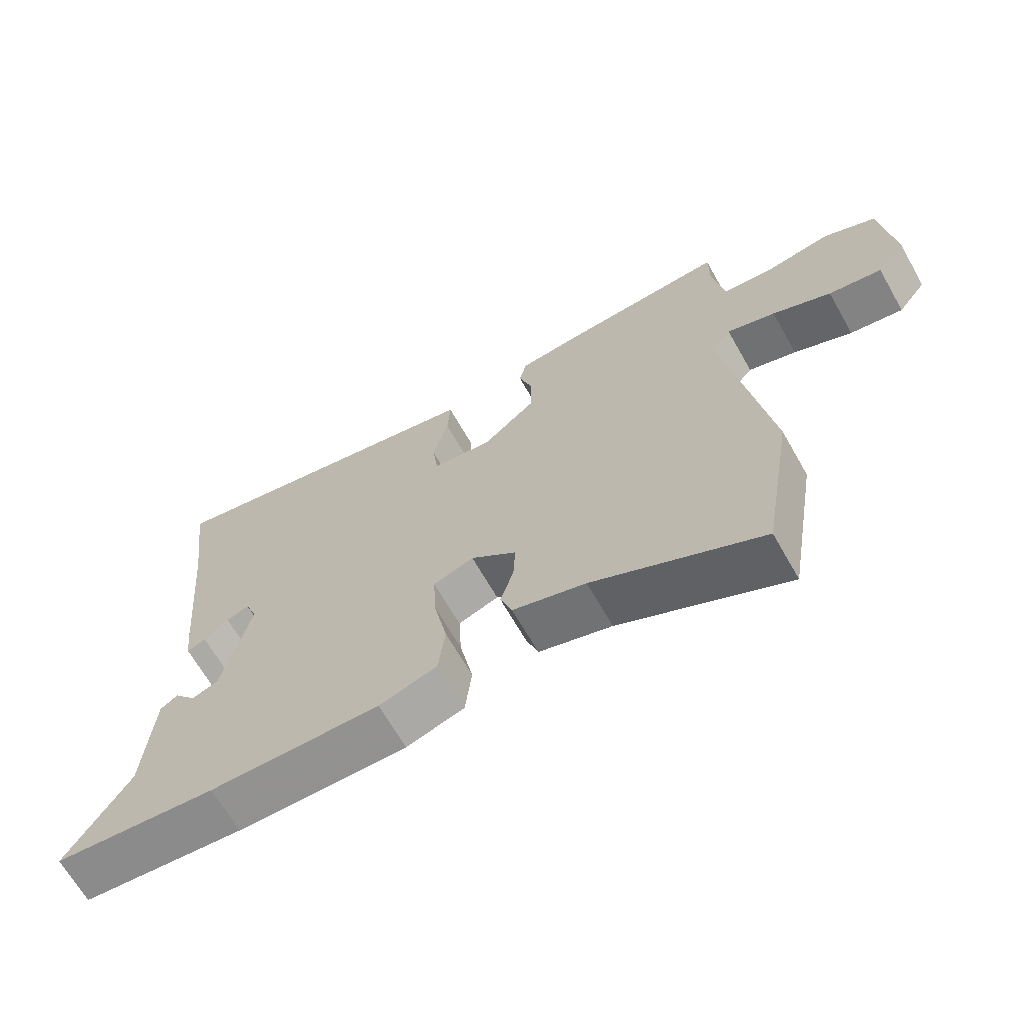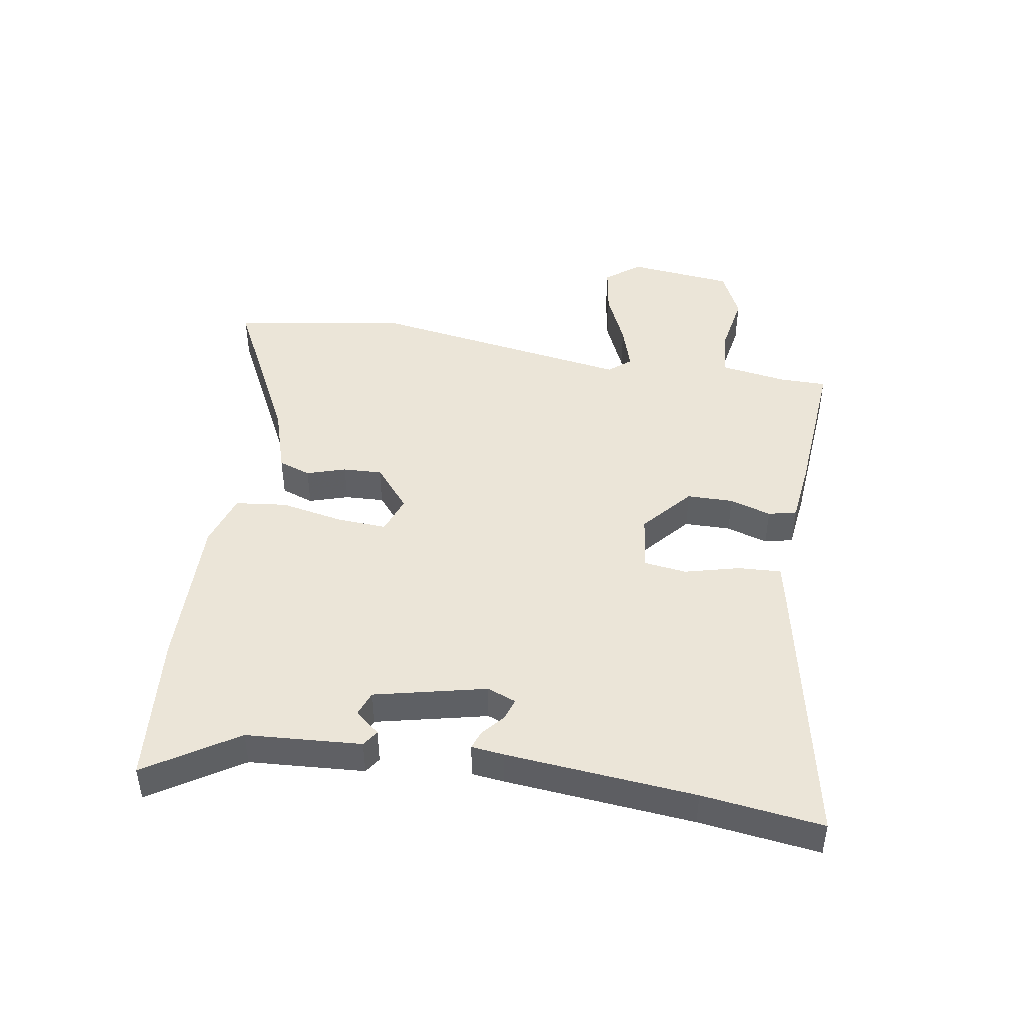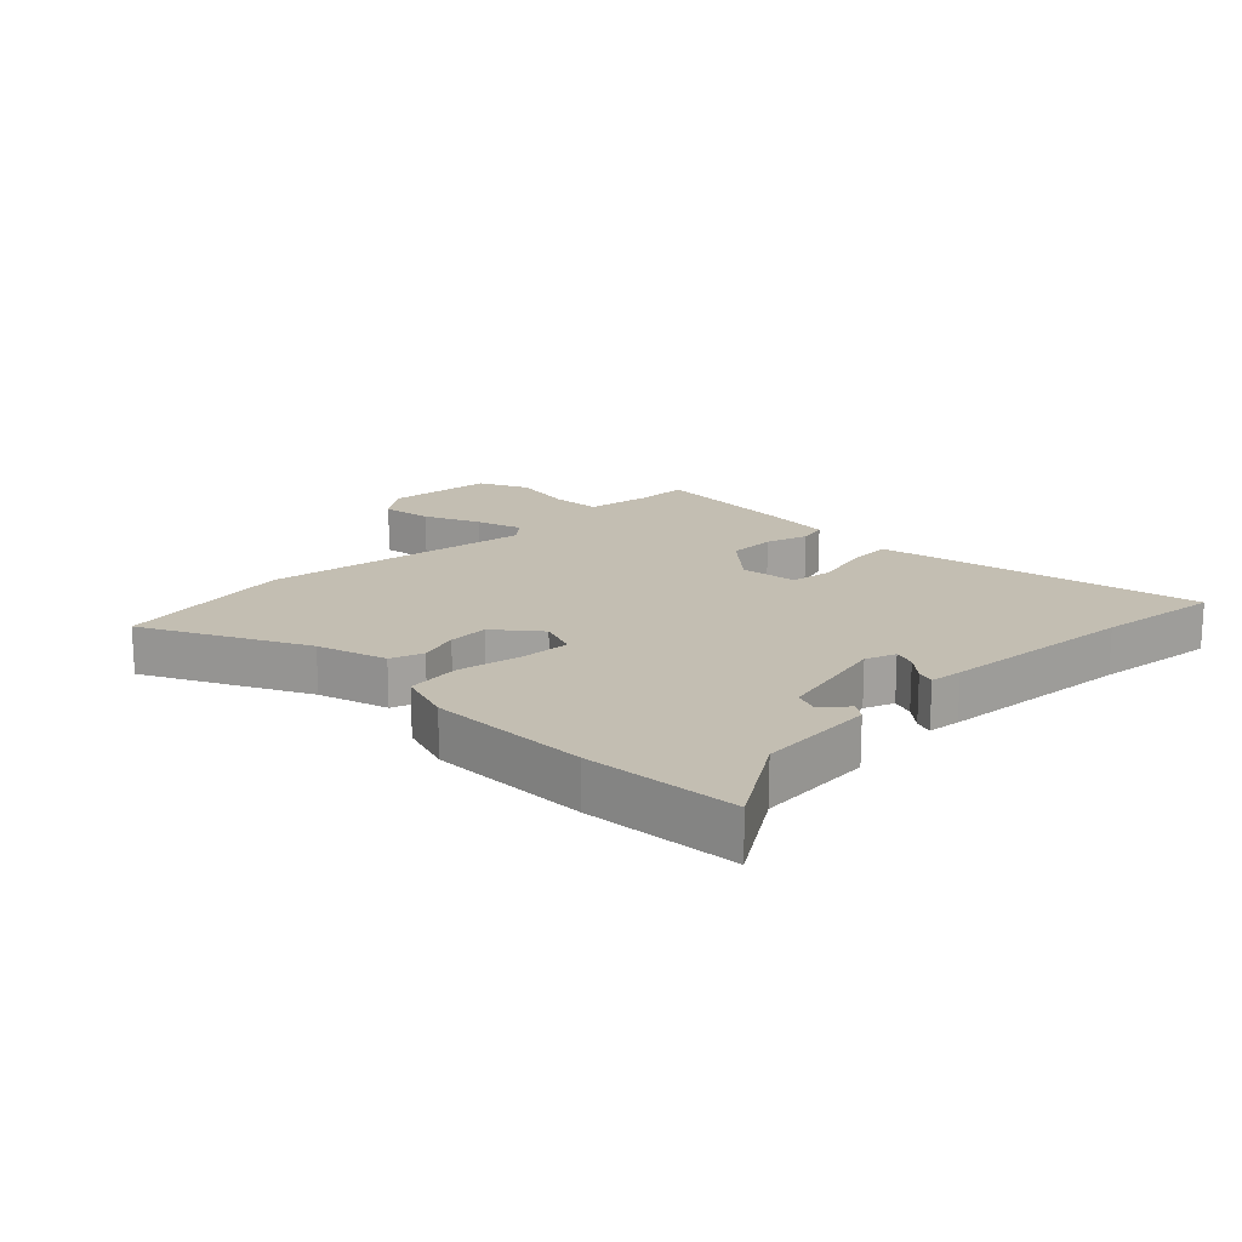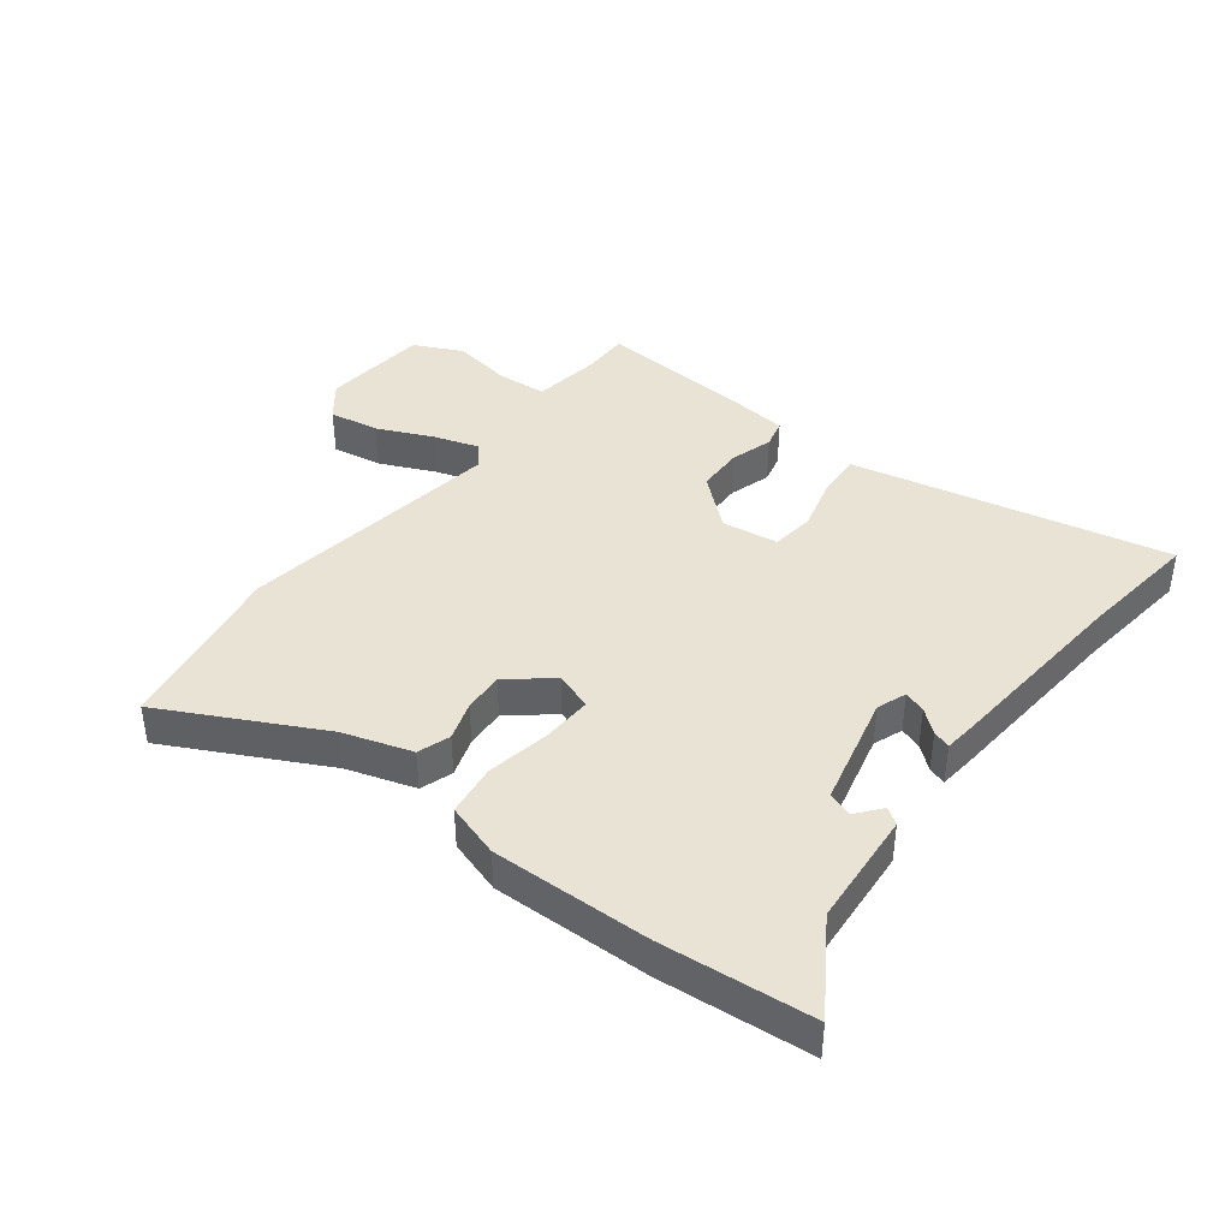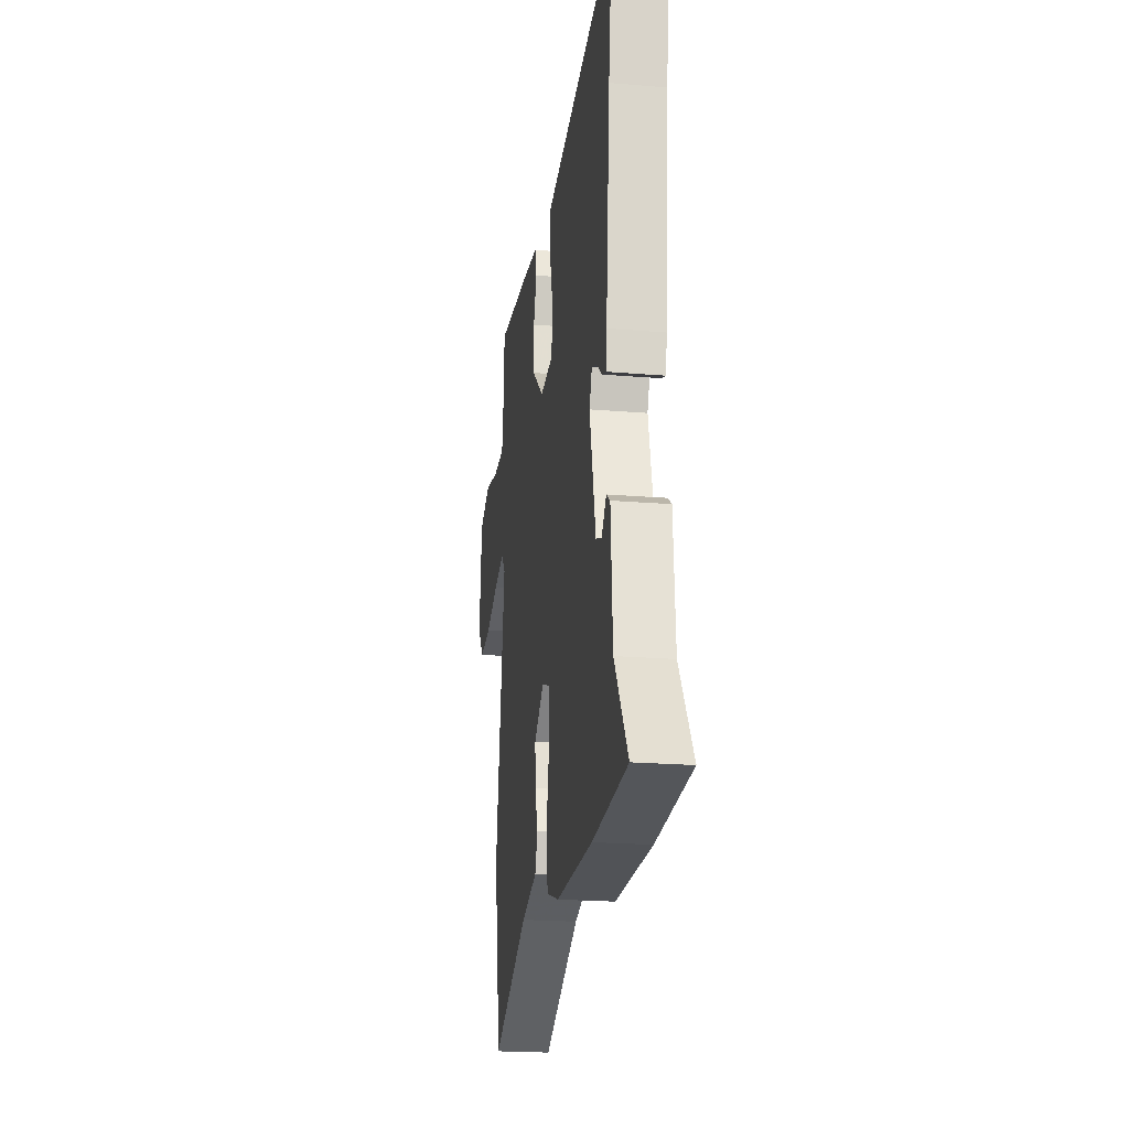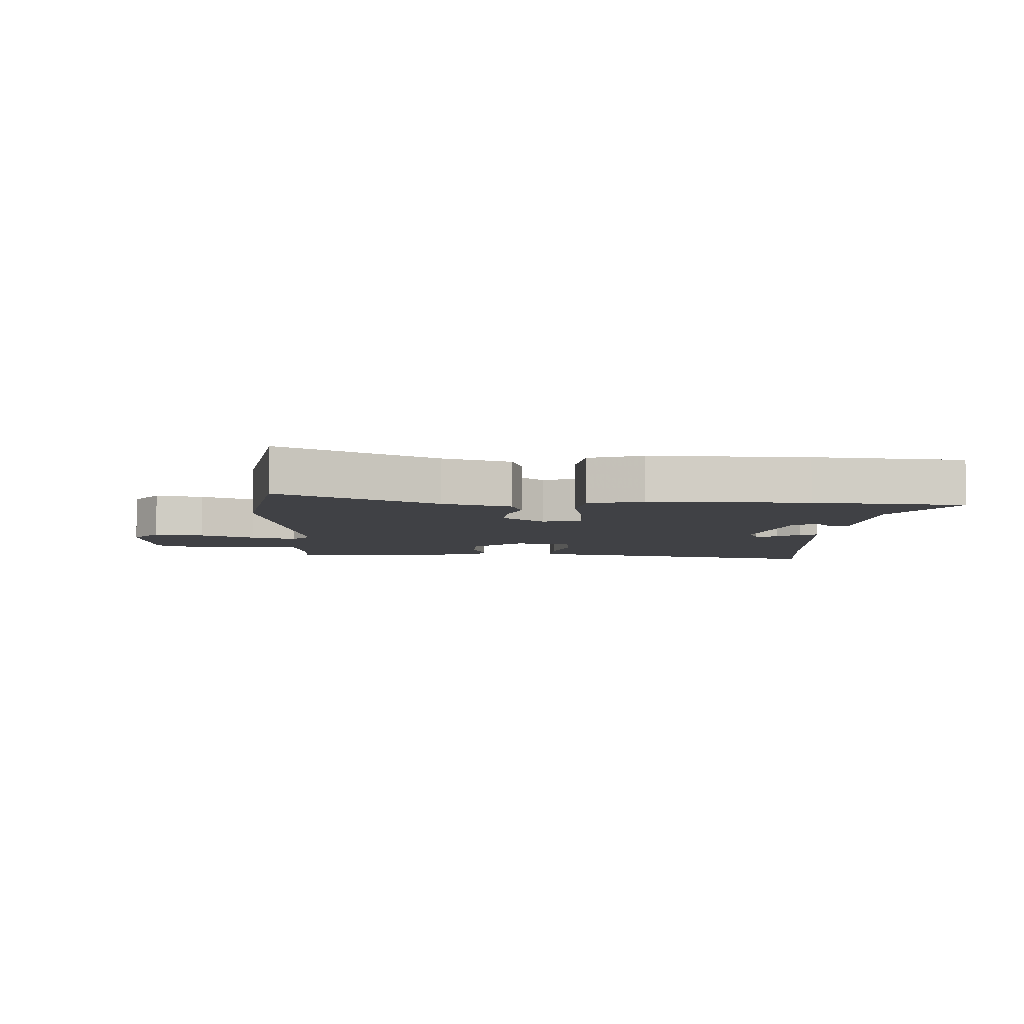
<metadata>
{"format":"obj","ext":"obj","renderer":"f3d","projection":"perspective","resolution":1024,"background":"white","views":[{"elev":-66.9,"azim":29.7,"up":"+Z"},{"elev":45.7,"azim":-80.6,"up":"+Y"},{"elev":17.3,"azim":-134.7,"up":"+Y"},{"elev":41.0,"azim":-142.8,"up":"+Y"},{"elev":-20.9,"azim":-98.6,"up":"+Z"},{"elev":-5.9,"azim":177.3,"up":"+Y"}]}
</metadata>
<code>
v -0.334 0.07 -0.514
v -0.578 0.07 -0.493
v -0.484 0.07 -0.346
v -0.471 0.07 -0.159
v -0.445 0.07 -0.141
v -0.412 0.07 -0.181
v -0.372 0.07 -0.166
v -0.33 0.07 0.015
v -0.348 0.07 0.062
v -0.383 0.07 0.05
v -0.42 0.07 0.019
v -0.449 0.07 0.009
v -0.455 0.07 0.061
v -0.483 0.07 0.369
v -0.508 0.07 0.565
v -0.063 0.07 0.473
v 0.002 0.07 0.459
v -0.002 0.07 0.389
v -0.025 0.07 0.3
v -0.016 0.07 0.231
v 0.075 0.07 0.219
v 0.155 0.07 0.288
v 0.156 0.07 0.363
v 0.135 0.07 0.43
v 0.146 0.07 0.476
v 0.245 0.07 0.487
v 0.489 0.07 0.505
v 0.489 0.07 0.429
v 0.506 0.07 0.32
v 0.584 0.07 0.314
v 0.682 0.07 0.331
v 0.76 0.07 0.294
v 0.778 0.07 0.124
v 0.735 0.07 0.068
v 0.655 0.07 0.081
v 0.567 0.07 0.12
v 0.494 0.07 0.143
v 0.464 0.07 0.107
v 0.53 0.07 -0.319
v 0.483 0.07 -0.6
v 0.23 0.07 -0.472
v 0.12 0.07 -0.438
v 0.102 0.07 -0.386
v 0.122 0.07 -0.323
v 0.125 0.07 -0.259
v 0.056 0.07 -0.202
v -0.005 0.07 -0.224
v -0.001 0.07 -0.304
v 0.019 0.07 -0.406
v 0.009 0.07 -0.49
v -0.078 0.07 -0.518
v -0.334 0 -0.514
v -0.578 0 -0.493
v -0.484 0 -0.346
v -0.471 0 -0.159
v -0.445 0 -0.141
v -0.412 0 -0.181
v -0.372 0 -0.166
v -0.33 0 0.015
v -0.348 0 0.062
v -0.383 0 0.05
v -0.42 0 0.019
v -0.449 0 0.009
v -0.455 0 0.061
v -0.483 0 0.369
v -0.508 0 0.565
v -0.063 0 0.473
v 0.002 0 0.459
v -0.002 0 0.389
v -0.025 0 0.3
v -0.016 0 0.231
v 0.075 0 0.219
v 0.155 0 0.288
v 0.156 0 0.363
v 0.135 0 0.43
v 0.146 0 0.476
v 0.245 0 0.487
v 0.489 0 0.505
v 0.489 0 0.429
v 0.506 0 0.32
v 0.584 0 0.314
v 0.682 0 0.331
v 0.76 0 0.294
v 0.778 0 0.124
v 0.735 0 0.068
v 0.655 0 0.081
v 0.567 0 0.12
v 0.494 0 0.143
v 0.464 0 0.107
v 0.53 0 -0.319
v 0.483 0 -0.6
v 0.23 0 -0.472
v 0.12 0 -0.438
v 0.102 0 -0.386
v 0.122 0 -0.323
v 0.125 0 -0.259
v 0.056 0 -0.202
v -0.005 0 -0.224
v -0.001 0 -0.304
v 0.019 0 -0.406
v 0.009 0 -0.49
v -0.078 0 -0.518
f 1 2 3
f 51 1 3
f 50 51 3
f 49 50 3
f 48 49 3
f 47 48 3
f 46 47 3
f 41 42 43 44
f 41 44 45
f 40 41 45
f 39 40 45
f 38 39 45
f 37 38 45 46
f 34 35 36
f 33 34 36
f 32 33 36
f 31 32 36
f 30 31 36
f 29 30 36 37
f 37 46 3
f 29 37 3
f 28 29 3
f 26 27 28
f 25 26 28
f 24 25 28
f 23 24 28
f 17 18 19
f 16 17 19
f 15 16 19
f 14 15 19
f 14 19 20
f 12 13 14
f 11 12 14
f 10 11 14
f 9 10 14 20
f 8 9 20 21
f 3 4 5 6
f 3 6 7
f 28 3 7
f 22 23 28
f 21 22 28
f 21 28 7
f 7 8 21
f 54 53 52
f 54 52 102
f 54 102 101
f 54 101 100
f 54 100 99
f 54 99 98
f 54 98 97
f 95 94 93 92
f 96 95 92
f 96 92 91
f 96 91 90
f 96 90 89
f 97 96 89 88
f 87 86 85
f 87 85 84
f 87 84 83
f 87 83 82
f 87 82 81
f 88 87 81 80
f 54 97 88
f 54 88 80
f 54 80 79
f 79 78 77
f 79 77 76
f 79 76 75
f 79 75 74
f 70 69 68
f 70 68 67
f 70 67 66
f 70 66 65
f 71 70 65
f 65 64 63
f 65 63 62
f 65 62 61
f 71 65 61 60
f 72 71 60 59
f 57 56 55 54
f 58 57 54
f 58 54 79
f 79 74 73
f 79 73 72
f 58 79 72
f 72 59 58
f 1 52 53 2
f 2 53 54 3
f 3 54 55 4
f 4 55 56 5
f 5 56 57 6
f 6 57 58 7
f 7 58 59 8
f 8 59 60 9
f 9 60 61 10
f 10 61 62 11
f 11 62 63 12
f 12 63 64 13
f 13 64 65 14
f 14 65 66 15
f 15 66 67 16
f 16 67 68 17
f 17 68 69 18
f 18 69 70 19
f 19 70 71 20
f 20 71 72 21
f 21 72 73 22
f 22 73 74 23
f 23 74 75 24
f 24 75 76 25
f 25 76 77 26
f 26 77 78 27
f 27 78 79 28
f 28 79 80 29
f 29 80 81 30
f 30 81 82 31
f 31 82 83 32
f 32 83 84 33
f 33 84 85 34
f 34 85 86 35
f 35 86 87 36
f 36 87 88 37
f 37 88 89 38
f 38 89 90 39
f 39 90 91 40
f 40 91 92 41
f 41 92 93 42
f 42 93 94 43
f 43 94 95 44
f 44 95 96 45
f 45 96 97 46
f 46 97 98 47
f 47 98 99 48
f 48 99 100 49
f 49 100 101 50
f 50 101 102 51
f 51 102 52 1

</code>
